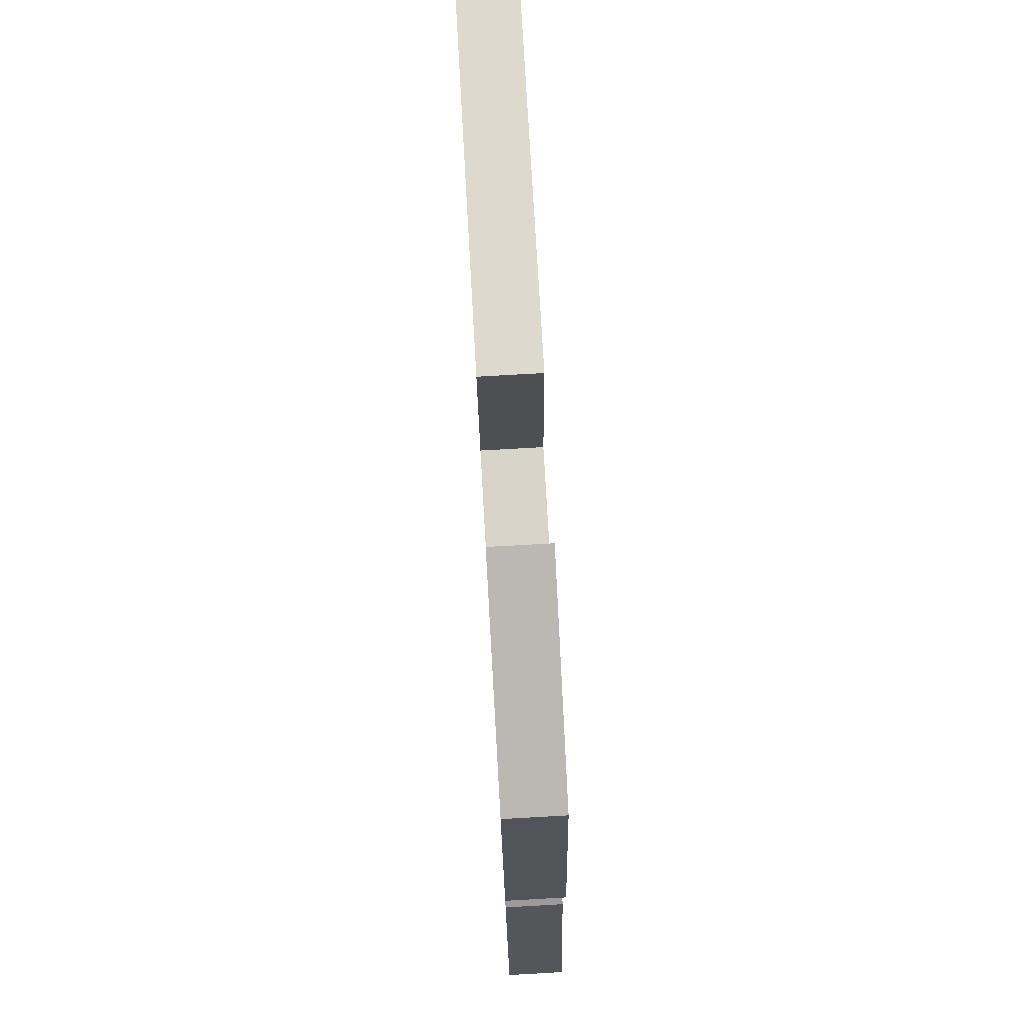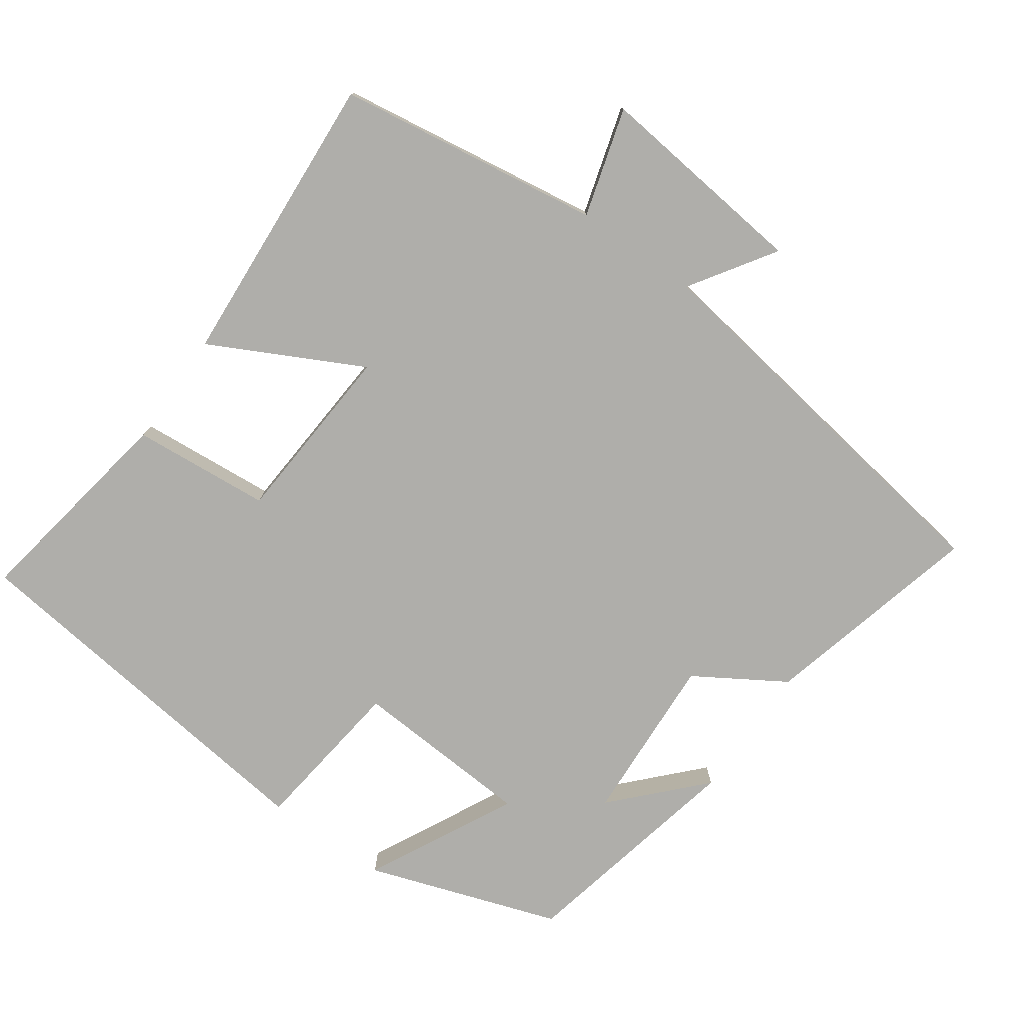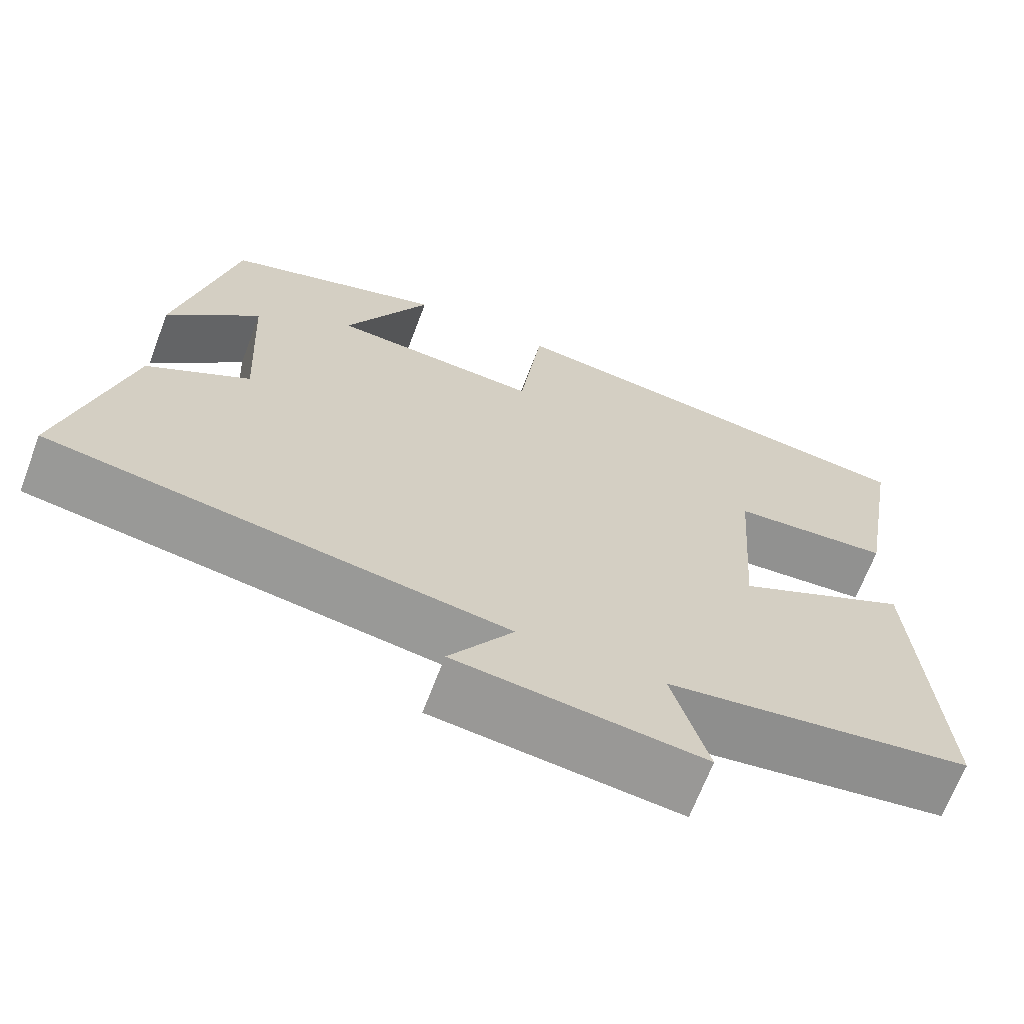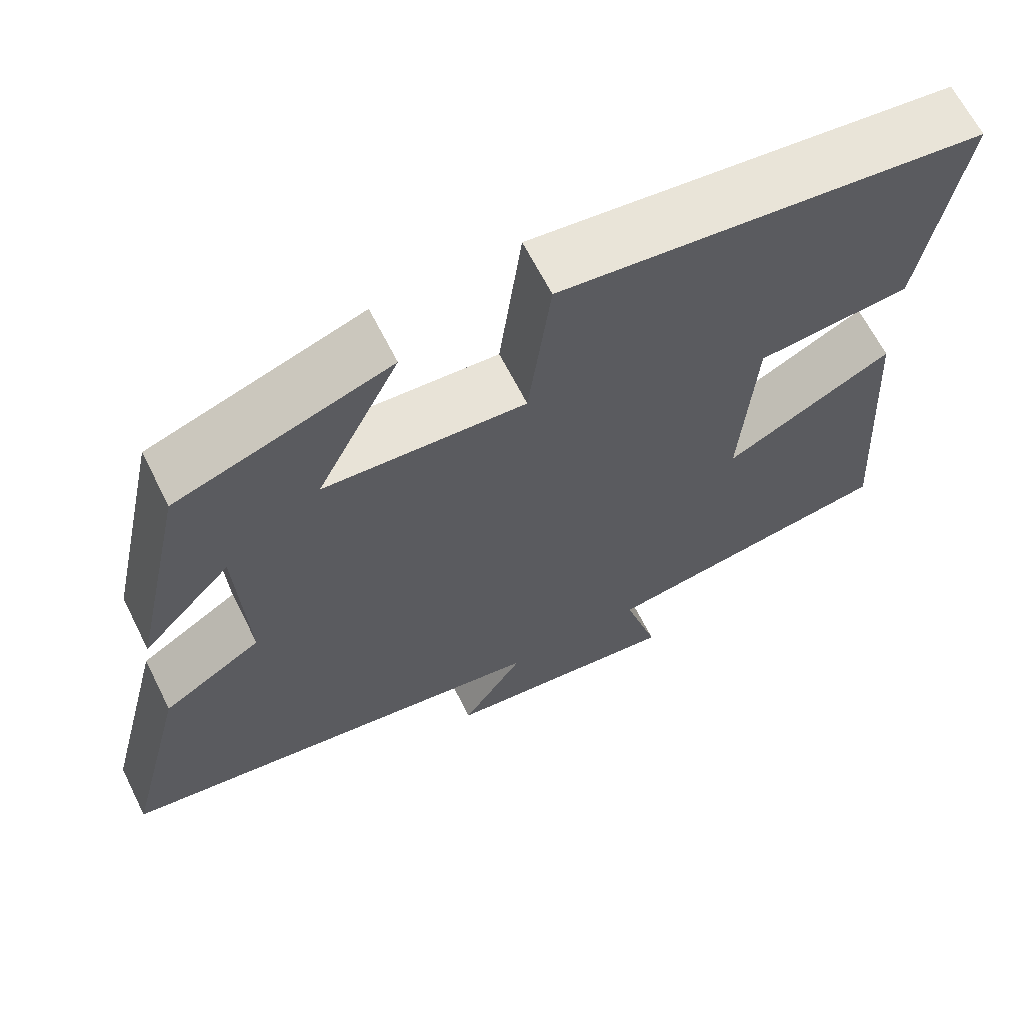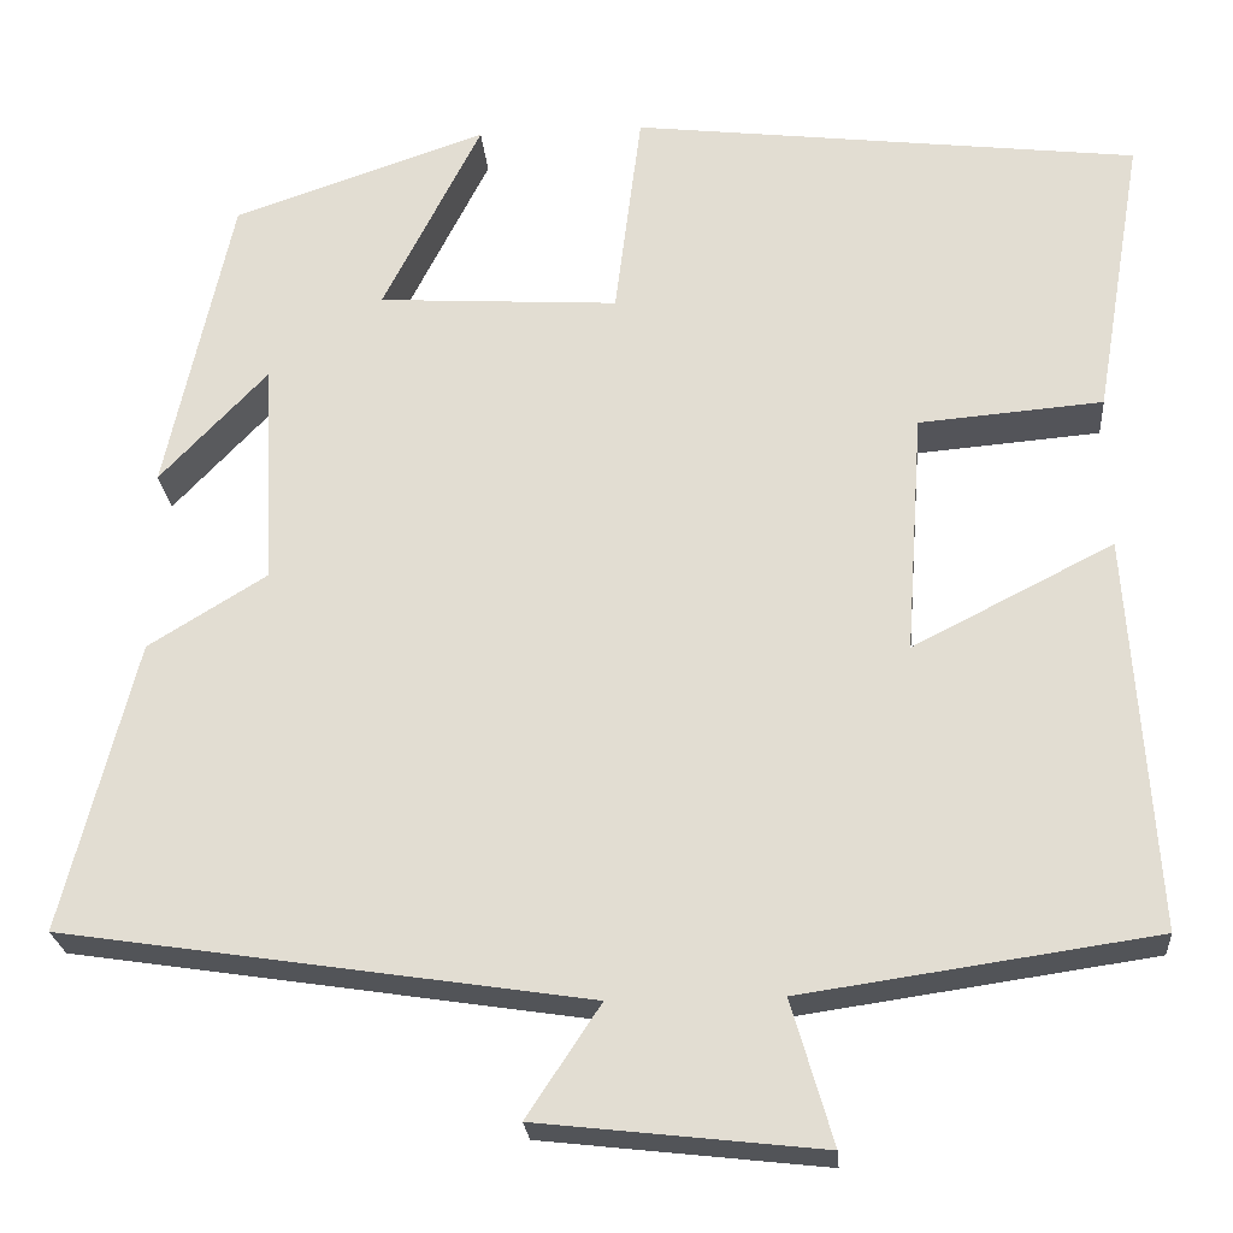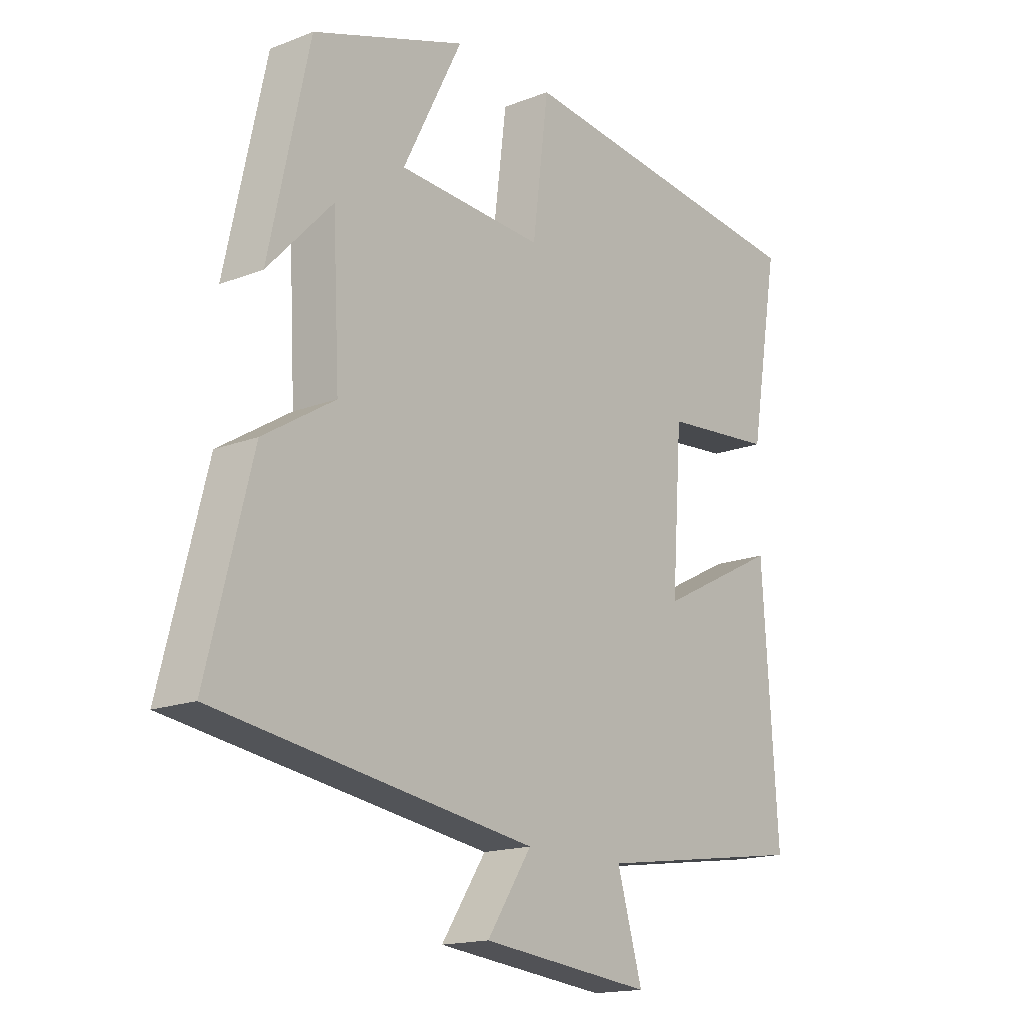
<metadata>
{"format":"obj","ext":"obj","renderer":"f3d","projection":"perspective","resolution":1024,"background":"white","views":[{"elev":78.8,"azim":-93.2,"up":"+Z"},{"elev":-77.6,"azim":144.8,"up":"+Y"},{"elev":-67.3,"azim":-20.7,"up":"+Z"},{"elev":65.1,"azim":-26.7,"up":"+Z"},{"elev":-24.1,"azim":4.7,"up":"+Z"},{"elev":-16.3,"azim":-51.3,"up":"+Z"}]}
</metadata>
<code>
v -0.578 0.07 -0.415
v -0.5 0.07 -0.108
v -0.375 0.07 -0.031
v -0.387 0.07 0.207
v -0.5 0.07 0.088
v -0.43 0.07 0.409
v -0.162 0.07 0.5
v -0.266 0.07 0.294
v -0.012 0.07 0.278
v 0.016 0.07 0.5
v 0.551 0.07 0.435
v 0.5 0.07 0.135
v 0.306 0.07 0.119
v 0.288 0.07 -0.137
v 0.5 0.07 -0.029
v 0.527 0.07 -0.446
v 0.155 0.07 -0.5
v 0.199 0.07 -0.652
v -0.101 0.07 -0.618
v -0.023 0.07 -0.5
v -0.578 0 -0.415
v -0.5 0 -0.108
v -0.375 0 -0.031
v -0.387 0 0.207
v -0.5 0 0.088
v -0.43 0 0.409
v -0.162 0 0.5
v -0.266 0 0.294
v -0.012 0 0.278
v 0.016 0 0.5
v 0.551 0 0.435
v 0.5 0 0.135
v 0.306 0 0.119
v 0.288 0 -0.137
v 0.5 0 -0.029
v 0.527 0 -0.446
v 0.155 0 -0.5
v 0.199 0 -0.652
v -0.101 0 -0.618
v -0.023 0 -0.5
f 17 18 19 20
f 16 17 20
f 15 16 20
f 14 15 20
f 1 2 3
f 20 1 3
f 14 20 3
f 13 14 3
f 11 12 13
f 10 11 13
f 9 10 13
f 13 3 4
f 9 13 4
f 8 9 4
f 7 8 4
f 4 5 6 7
f 40 39 38 37
f 40 37 36
f 40 36 35
f 40 35 34
f 23 22 21
f 23 21 40
f 23 40 34
f 23 34 33
f 33 32 31
f 33 31 30
f 33 30 29
f 24 23 33
f 24 33 29
f 24 29 28
f 24 28 27
f 27 26 25 24
f 1 21 22 2
f 2 22 23 3
f 3 23 24 4
f 4 24 25 5
f 5 25 26 6
f 6 26 27 7
f 7 27 28 8
f 8 28 29 9
f 9 29 30 10
f 10 30 31 11
f 11 31 32 12
f 12 32 33 13
f 13 33 34 14
f 14 34 35 15
f 15 35 36 16
f 16 36 37 17
f 17 37 38 18
f 18 38 39 19
f 19 39 40 20
f 20 40 21 1

</code>
